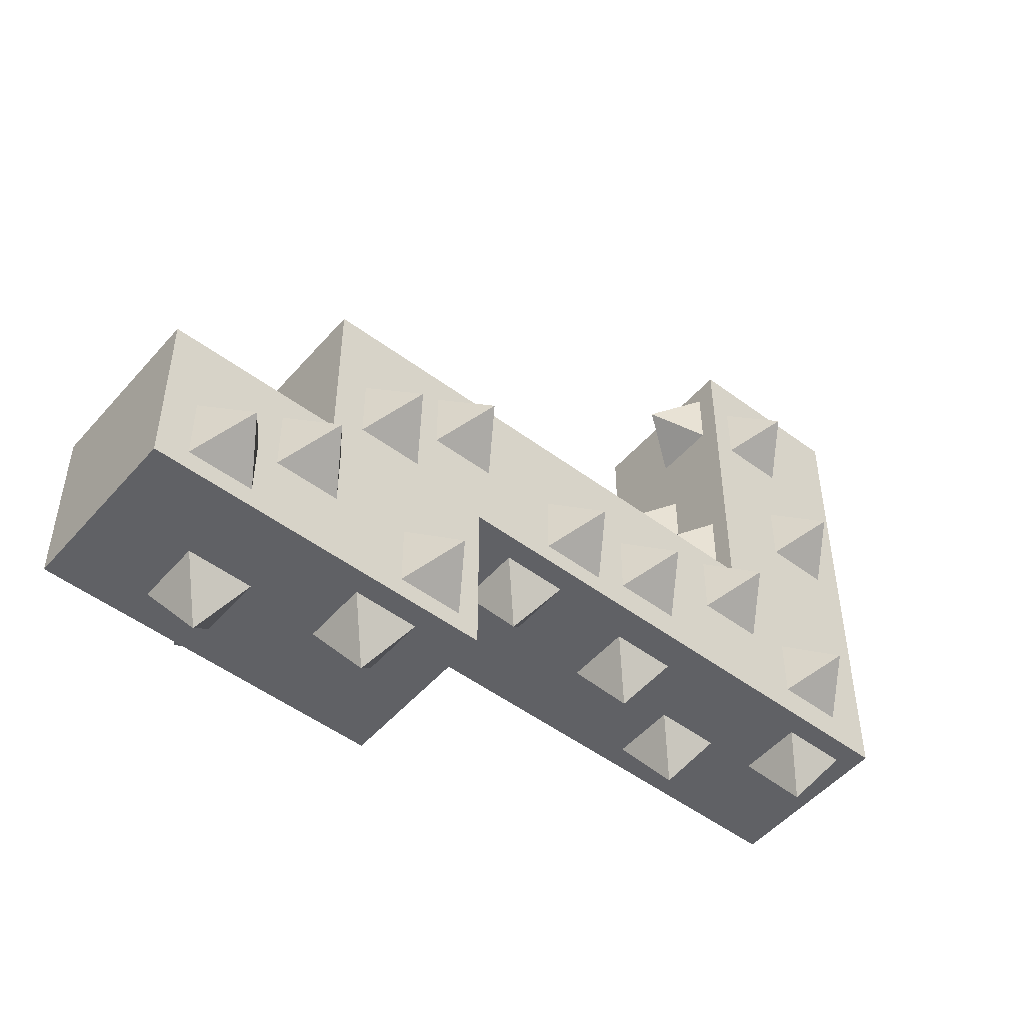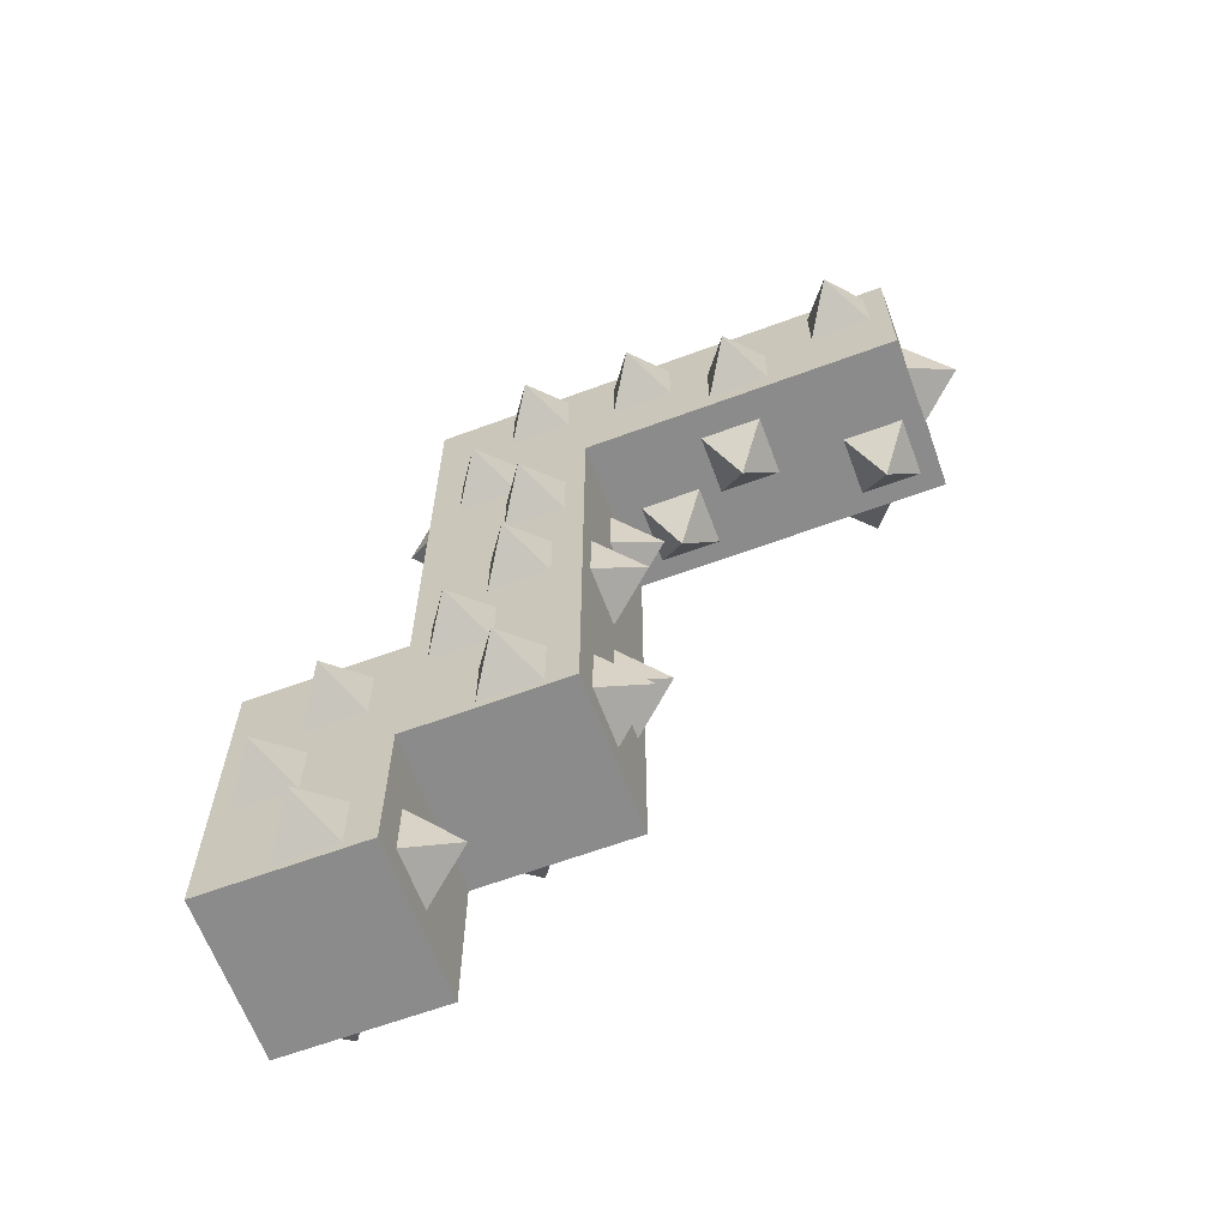
<metadata>
{"format":"obj","ext":"obj","renderer":"f3d","projection":"perspective","resolution":1024,"background":"white","views":[{"elev":-50.3,"azim":-129.3,"up":"+Y"},{"elev":-64.0,"azim":110.4,"up":"+Z"}]}
</metadata>
<code>
g fort_volcano_thorn_big2
v -0.5 -0.5 0
v 0.5 0.5 0
v -0.5 0.5 0
v 0.5 -0.5 0
v 0.5 -0.5 2
v -0.5 0.5 2
v 0.5 0.5 2
v -0.5 -0.5 2
v 0.5 -0.5 0
v -0.5 -0.5 2
v 0.5 -0.5 2
v -0.5 -0.5 0
v 0.5 0.5 0
v 0.5 -0.5 2
v 0.5 0.5 2
v 0.5 -0.5 0
v -0.5 0.5 0
v 0.5 0.5 2
v -0.5 0.5 2
v 0.5 0.5 0
v -0.5 -0.5 0
v -0.5 0.5 2
v -0.5 -0.5 2
v -0.5 0.5 0
v -0.4993 0.000654 1.498
v -0.7824 -0.1881 1.687
v -0.4993 -0.3768 1.498
v -0.4993 -0.3768 1.498
v -0.7824 -0.1881 1.687
v -0.4993 -0.3768 1.876
v -0.4993 -0.3768 1.876
v -0.7824 -0.1881 1.687
v -0.4993 0.000654 1.876
v -0.4993 0.000654 1.876
v -0.7824 -0.1881 1.687
v -0.4993 0.000654 1.498
v 0.1899 0.1875 2
v 0.00122 -0.001219 2.283
v -0.1875 0.1875 2
v -0.1875 0.1875 2
v 0.00122 -0.001219 2.283
v -0.1875 -0.1899 2
v -0.1875 -0.1899 2
v 0.00122 -0.001219 2.283
v 0.1899 -0.1899 2
v 0.1899 -0.1899 2
v 0.00122 -0.001219 2.283
v 0.1899 0.1875 2
v 0.3125 0.5 0.1851
v 0.1238 0.7831 0.3738
v -0.06494 0.5 0.1851
v -0.06494 0.5 0.1851
v 0.1238 0.7831 0.3738
v -0.06494 0.5 0.5625
v -0.06494 0.5 0.5625
v 0.1238 0.7831 0.3738
v 0.3125 0.5 0.5625
v 0.3125 0.5 0.5625
v 0.1238 0.7831 0.3738
v 0.3125 0.5 0.1851
v -0.5 0.3125 0.6851
v -0.7831 0.1238 0.8738
v -0.5 -0.06494 0.6851
v -0.5 -0.06494 0.6851
v -0.7831 0.1238 0.8738
v -0.5 -0.06494 1.062
v -0.5 -0.06494 1.062
v -0.7831 0.1238 0.8738
v -0.5 0.3125 1.062
v -0.5 0.3125 1.062
v -0.7831 0.1238 0.8738
v -0.5 0.3125 0.6851
v -0.5 1e-06 0.1851
v -0.7831 -0.1887 0.3738
v -0.5 -0.3774 0.1851
v -0.5 -0.3774 0.1851
v -0.7831 -0.1887 0.3738
v -0.5 -0.3774 0.5625
v -0.5 -0.3774 0.5625
v -0.7831 -0.1887 0.3738
v -0.5 1e-06 0.5625
v -0.5 1e-06 0.5625
v -0.7831 -0.1887 0.3738
v -0.5 1e-06 0.1851
v -0.375 -0.5 1.312
v -0.1863 -0.7831 1.501
v 0.00244 -0.5 1.312
v 0.00244 -0.5 1.312
v -0.1863 -0.7831 1.501
v 0.00244 -0.5 1.69
v 0.00244 -0.5 1.69
v -0.1863 -0.7831 1.501
v -0.375 -0.5 1.69
v -0.375 -0.5 1.69
v -0.1863 -0.7831 1.501
v -0.375 -0.5 1.312
v -0.06494 -0.5 0.4976
v 0.1238 -0.7831 0.6863
v 0.3125 -0.5 0.4976
v 0.3125 -0.5 0.4976
v 0.1238 -0.7831 0.6863
v 0.3125 -0.5 0.875
v 0.3125 -0.5 0.875
v 0.1238 -0.7831 0.6863
v -0.06494 -0.5 0.875
v -0.06494 -0.5 0.875
v 0.1238 -0.7831 0.6863
v -0.06494 -0.5 0.4976
v 0.5 -0.3774 0.7476
v 0.7831 -0.1887 0.9363
v 0.5 -3e-06 0.7476
v 0.5 -3e-06 0.7476
v 0.7831 -0.1887 0.9363
v 0.5 -3e-06 1.125
v 0.5 -3e-06 1.125
v 0.7831 -0.1887 0.9363
v 0.5 -0.3774 1.125
v 0.5 -0.3774 1.125
v 0.7831 -0.1887 0.9363
v 0.5 -0.3774 0.7476
v 0.5 -0.06494 1.373
v 0.7831 0.1238 1.561
v 0.5 0.3125 1.373
v 0.5 0.3125 1.373
v 0.7831 0.1238 1.561
v 0.5 0.3125 1.75
v 0.5 0.3125 1.75
v 0.7831 0.1238 1.561
v 0.5 -0.06494 1.75
v 0.5 -0.06494 1.75
v 0.7831 0.1238 1.561
v 0.5 -0.06494 1.373
v 0.5 -0.06494 0.06006
v 0.7831 0.1238 0.2488
v 0.5 0.3125 0.06006
v 0.5 0.3125 0.06006
v 0.7831 0.1238 0.2488
v 0.5 0.3125 0.4375
v 0.5 0.3125 0.4375
v 0.7831 0.1238 0.2488
v 0.5 -0.06494 0.4375
v 0.5 -0.06494 0.4375
v 0.7831 0.1238 0.2488
v 0.5 -0.06494 0.06006
v -0.5 0.5 1
v 0.5 1.5 1
v -0.5 1.5 1
v 0.5 0.5 1
v 0.5 0.5 3
v -0.5 1.5 3
v 0.5 1.5 3
v -0.5 0.5 3
v 0.5 0.5 1
v -0.5 0.5 3
v 0.5 0.5 3
v -0.5 0.5 1
v 0.5 1.5 1
v 0.5 0.5 3
v 0.5 1.5 3
v 0.5 0.5 1
v -0.5 1.5 1
v 0.5 1.5 3
v -0.5 1.5 3
v 0.5 1.5 1
v -0.5 0.5 1
v -0.5 1.5 3
v -0.5 0.5 3
v -0.5 1.5 1
v -0.4993 1.001 2.498
v -0.7824 0.8119 2.687
v -0.4993 0.6232 2.498
v -0.4993 0.6232 2.498
v -0.7824 0.8119 2.687
v -0.4993 0.6232 2.876
v -0.4993 0.6232 2.876
v -0.7824 0.8119 2.687
v -0.4993 1.001 2.876
v -0.4993 1.001 2.876
v -0.7824 0.8119 2.687
v -0.4993 1.001 2.498
v 0.3774 1.5 2.498
v 0.1887 1.783 2.686
v -0 1.5 2.498
v -0 1.5 2.498
v 0.1887 1.783 2.686
v -0 1.5 2.875
v -0 1.5 2.875
v 0.1887 1.783 2.686
v 0.3774 1.5 2.875
v 0.3774 1.5 2.875
v 0.1887 1.783 2.686
v 0.3774 1.5 2.498
v 0.00244 1.5 1.81
v -0.1863 1.783 1.999
v -0.375 1.5 1.81
v -0.375 1.5 1.81
v -0.1863 1.783 1.999
v -0.375 1.5 2.187
v -0.375 1.5 2.187
v -0.1863 1.783 1.999
v 0.00244 1.5 2.187
v 0.00244 1.5 2.187
v -0.1863 1.783 1.999
v 0.00244 1.5 1.81
v 0.3125 1.5 1.185
v 0.1238 1.783 1.374
v -0.06494 1.5 1.185
v -0.06494 1.5 1.185
v 0.1238 1.783 1.374
v -0.06494 1.5 1.562
v -0.06494 1.5 1.562
v 0.1238 1.783 1.374
v 0.3125 1.5 1.562
v 0.3125 1.5 1.562
v 0.1238 1.783 1.374
v 0.3125 1.5 1.185
v -0.5 1.313 1.685
v -0.7831 1.124 1.874
v -0.5 0.9351 1.685
v -0.5 0.9351 1.685
v -0.7831 1.124 1.874
v -0.5 0.9351 2.062
v -0.5 0.9351 2.062
v -0.7831 1.124 1.874
v -0.5 1.313 2.062
v -0.5 1.313 2.062
v -0.7831 1.124 1.874
v -0.5 1.313 1.685
v -0.5 1 1.185
v -0.7831 0.8113 1.374
v -0.5 0.6226 1.185
v -0.5 0.6226 1.185
v -0.7831 0.8113 1.374
v -0.5 0.6226 1.562
v -0.5 0.6226 1.562
v -0.7831 0.8113 1.374
v -0.5 1 1.562
v -0.5 1 1.562
v -0.7831 0.8113 1.374
v -0.5 1 1.185
v -0.375 0.5 2.312
v -0.1863 0.2169 2.501
v 0.00244 0.5 2.312
v 0.00244 0.5 2.312
v -0.1863 0.2169 2.501
v 0.00244 0.5 2.69
v 0.00244 0.5 2.69
v -0.1863 0.2169 2.501
v -0.375 0.5 2.69
v -0.375 0.5 2.69
v -0.1863 0.2169 2.501
v -0.375 0.5 2.312
v 0.5 0.6226 1.748
v 0.7831 0.8113 1.936
v 0.5 1 1.748
v 0.5 1 1.748
v 0.7831 0.8113 1.936
v 0.5 1 2.125
v 0.5 1 2.125
v 0.7831 0.8113 1.936
v 0.5 0.6226 2.125
v 0.5 0.6226 2.125
v 0.7831 0.8113 1.936
v 0.5 0.6226 1.748
v 0.5 0.9351 2.373
v 0.7831 1.124 2.561
v 0.5 1.313 2.373
v 0.5 1.313 2.373
v 0.7831 1.124 2.561
v 0.5 1.313 2.75
v 0.5 1.313 2.75
v 0.7831 1.124 2.561
v 0.5 0.9351 2.75
v 0.5 0.9351 2.75
v 0.7831 1.124 2.561
v 0.5 0.9351 2.373
v 0.5 0.9351 1.06
v 0.7831 1.124 1.249
v 0.5 1.313 1.06
v 0.5 1.313 1.06
v 0.7831 1.124 1.249
v 0.5 1.313 1.438
v 0.5 1.313 1.438
v 0.7831 1.124 1.249
v 0.5 0.9351 1.438
v 0.5 0.9351 1.438
v 0.7831 1.124 1.249
v 0.5 0.9351 1.06
v 0.5 1.5 3
v -0.5 0.5 3
v 0.5 0.5 3
v -0.5 1.5 3
v -0.5 1.5 5
v 0.5 0.5 5
v -0.5 0.5 5
v 0.5 1.5 5
v -0.5 1.5 3
v 0.5 1.5 5
v -0.5 1.5 5
v 0.5 1.5 3
v -0.5 0.5 3
v -0.5 1.5 5
v -0.5 0.5 5
v -0.5 1.5 3
v 0.5 0.5 3
v -0.5 0.5 5
v 0.5 0.5 5
v -0.5 0.5 3
v 0.5 1.5 3
v 0.5 0.5 5
v 0.5 1.5 5
v 0.5 0.5 3
v 0.4993 0.9994 4.498
v 0.7824 1.188 4.687
v 0.4993 1.377 4.498
v 0.4993 1.377 4.498
v 0.7824 1.188 4.687
v 0.4993 1.377 4.876
v 0.4993 1.377 4.876
v 0.7824 1.188 4.687
v 0.4993 0.9994 4.876
v 0.4993 0.9994 4.876
v 0.7824 1.188 4.687
v 0.4993 0.9994 4.498
v -0.1899 0.8125 5
v -0.00122 1.001 5.283
v 0.1875 0.8125 5
v 0.1875 0.8125 5
v -0.00122 1.001 5.283
v 0.1875 1.19 5
v 0.1875 1.19 5
v -0.00122 1.001 5.283
v -0.1899 1.19 5
v -0.1899 1.19 5
v -0.00122 1.001 5.283
v -0.1899 0.8125 5
v -0.3774 0.5 4.498
v -0.1887 0.2169 4.686
v 0 0.5 4.498
v 0 0.5 4.498
v -0.1887 0.2169 4.686
v 0 0.5 4.875
v 0 0.5 4.875
v -0.1887 0.2169 4.686
v -0.3774 0.5 4.875
v -0.3774 0.5 4.875
v -0.1887 0.2169 4.686
v -0.3774 0.5 4.498
v -0.00244 0.5 3.81
v 0.1863 0.2169 3.999
v 0.375 0.5 3.81
v 0.375 0.5 3.81
v 0.1863 0.2169 3.999
v 0.375 0.5 4.188
v 0.375 0.5 4.188
v 0.1863 0.2169 3.999
v -0.00244 0.5 4.188
v -0.00244 0.5 4.188
v 0.1863 0.2169 3.999
v -0.00244 0.5 3.81
v -0.3125 0.5 3.185
v -0.1238 0.2169 3.374
v 0.06494 0.5 3.185
v 0.06494 0.5 3.185
v -0.1238 0.2169 3.374
v 0.06494 0.5 3.562
v 0.06494 0.5 3.562
v -0.1238 0.2169 3.374
v -0.3125 0.5 3.562
v -0.3125 0.5 3.562
v -0.1238 0.2169 3.374
v -0.3125 0.5 3.185
v 0.5 0.6875 3.685
v 0.7831 0.8762 3.874
v 0.5 1.065 3.685
v 0.5 1.065 3.685
v 0.7831 0.8762 3.874
v 0.5 1.065 4.062
v 0.5 1.065 4.062
v 0.7831 0.8762 3.874
v 0.5 0.6875 4.062
v 0.5 0.6875 4.062
v 0.7831 0.8762 3.874
v 0.5 0.6875 3.685
v 0.5 1 3.185
v 0.7831 1.189 3.374
v 0.5 1.377 3.185
v 0.5 1.377 3.185
v 0.7831 1.189 3.374
v 0.5 1.377 3.562
v 0.5 1.377 3.562
v 0.7831 1.189 3.374
v 0.5 1 3.562
v 0.5 1 3.562
v 0.7831 1.189 3.374
v 0.5 1 3.185
v 0.375 1.5 4.312
v 0.1863 1.783 4.501
v -0.00244 1.5 4.312
v -0.00244 1.5 4.312
v 0.1863 1.783 4.501
v -0.00244 1.5 4.69
v -0.00244 1.5 4.69
v 0.1863 1.783 4.501
v 0.375 1.5 4.69
v 0.375 1.5 4.69
v 0.1863 1.783 4.501
v 0.375 1.5 4.312
v 0.06494 1.5 3.498
v -0.1238 1.783 3.686
v -0.3125 1.5 3.498
v -0.3125 1.5 3.498
v -0.1238 1.783 3.686
v -0.3125 1.5 3.875
v -0.3125 1.5 3.875
v -0.1238 1.783 3.686
v 0.06494 1.5 3.875
v 0.06494 1.5 3.875
v -0.1238 1.783 3.686
v 0.06494 1.5 3.498
v -0.5 1.377 3.748
v -0.7831 1.189 3.936
v -0.5 1 3.748
v -0.5 1 3.748
v -0.7831 1.189 3.936
v -0.5 1 4.125
v -0.5 1 4.125
v -0.7831 1.189 3.936
v -0.5 1.377 4.125
v -0.5 1.377 4.125
v -0.7831 1.189 3.936
v -0.5 1.377 3.748
v -0.5 1.065 4.373
v -0.7831 0.8762 4.561
v -0.5 0.6875 4.373
v -0.5 0.6875 4.373
v -0.7831 0.8762 4.561
v -0.5 0.6875 4.75
v -0.5 0.6875 4.75
v -0.7831 0.8762 4.561
v -0.5 1.065 4.75
v -0.5 1.065 4.75
v -0.7831 0.8762 4.561
v -0.5 1.065 4.373
v -0.5 1.065 3.06
v -0.7831 0.8762 3.249
v -0.5 0.6875 3.06
v -0.5 0.6875 3.06
v -0.7831 0.8762 3.249
v -0.5 0.6875 3.438
v -0.5 0.6875 3.438
v -0.7831 0.8762 3.249
v -0.5 1.065 3.438
v -0.5 1.065 3.438
v -0.7831 0.8762 3.249
v -0.5 1.065 3.06
v -0.5 1.5 4
v 0.5 1.5 5
v 0.5 1.5 4
v -0.5 1.5 5
v -0.5 3.5 5
v 0.5 3.5 4
v 0.5 3.5 5
v -0.5 3.5 4
v -0.5 1.5 5
v -0.5 3.5 4
v -0.5 3.5 5
v -0.5 1.5 4
v 0.5 1.5 5
v -0.5 3.5 5
v 0.5 3.5 5
v -0.5 1.5 5
v 0.5 1.5 4
v 0.5 3.5 5
v 0.5 3.5 4
v 0.5 1.5 5
v -0.5 1.5 4
v 0.5 3.5 4
v -0.5 3.5 4
v 0.5 1.5 4
v 0.000654 2.998 4.001
v -0.1881 3.187 3.718
v -0.3768 2.998 4.001
v -0.3768 2.998 4.001
v -0.1881 3.187 3.718
v -0.3768 3.376 4.001
v -0.3768 3.376 4.001
v -0.1881 3.187 3.718
v 0.000654 3.376 4.001
v 0.000654 3.376 4.001
v -0.1881 3.187 3.718
v 0.000654 2.998 4.001
v 0.1875 3.5 4.69
v -0.001219 3.783 4.501
v 0.1875 3.5 4.312
v 0.1875 3.5 4.312
v -0.001219 3.783 4.501
v -0.1899 3.5 4.312
v -0.1899 3.5 4.312
v -0.001219 3.783 4.501
v -0.1899 3.5 4.69
v -0.1899 3.5 4.69
v -0.001219 3.783 4.501
v 0.1875 3.5 4.69
v 0.5 2.998 4.877
v 0.7831 3.186 4.689
v 0.5 2.998 4.5
v 0.5 2.998 4.5
v 0.7831 3.186 4.689
v 0.5 3.375 4.5
v 0.5 3.375 4.5
v 0.7831 3.186 4.689
v 0.5 3.375 4.877
v 0.5 3.375 4.877
v 0.7831 3.186 4.689
v 0.5 2.998 4.877
v 0.5 2.31 4.502
v 0.7831 2.499 4.314
v 0.5 2.31 4.125
v 0.5 2.31 4.125
v 0.7831 2.499 4.314
v 0.5 2.688 4.125
v 0.5 2.688 4.125
v 0.7831 2.499 4.314
v 0.5 2.688 4.502
v 0.5 2.688 4.502
v 0.7831 2.499 4.314
v 0.5 2.31 4.502
v 0.5 1.685 4.812
v 0.7831 1.874 4.624
v 0.5 1.685 4.435
v 0.5 1.685 4.435
v 0.7831 1.874 4.624
v 0.5 2.063 4.435
v 0.5 2.063 4.435
v 0.7831 1.874 4.624
v 0.5 2.063 4.812
v 0.5 2.063 4.812
v 0.7831 1.874 4.624
v 0.5 1.685 4.812
v 0.3125 2.185 4
v 0.1238 2.374 3.717
v -0.06494 2.185 4
v -0.06494 2.185 4
v 0.1238 2.374 3.717
v -0.06494 2.563 4
v -0.06494 2.563 4
v 0.1238 2.374 3.717
v 0.3125 2.563 4
v 0.3125 2.563 4
v 0.1238 2.374 3.717
v 0.3125 2.185 4
v 0 1.685 4
v -0.1887 1.874 3.717
v -0.3774 1.685 4
v -0.3774 1.685 4
v -0.1887 1.874 3.717
v -0.3774 2.063 4
v -0.3774 2.063 4
v -0.1887 1.874 3.717
v 0 2.063 4
v 0 2.063 4
v -0.1887 1.874 3.717
v 0 1.685 4
v -0.5 2.813 4.125
v -0.7831 3.001 4.314
v -0.5 2.813 4.502
v -0.5 2.813 4.502
v -0.7831 3.001 4.314
v -0.5 3.19 4.502
v -0.5 3.19 4.502
v -0.7831 3.001 4.314
v -0.5 3.19 4.125
v -0.5 3.19 4.125
v -0.7831 3.001 4.314
v -0.5 2.813 4.125
v -0.5 1.998 4.435
v -0.7831 2.186 4.624
v -0.5 1.998 4.812
v -0.5 1.998 4.812
v -0.7831 2.186 4.624
v -0.5 2.375 4.812
v -0.5 2.375 4.812
v -0.7831 2.186 4.624
v -0.5 2.375 4.435
v -0.5 2.375 4.435
v -0.7831 2.186 4.624
v -0.5 1.998 4.435
v -0.3774 2.248 5
v -0.1887 2.436 5.283
v -3e-06 2.248 5
v -3e-06 2.248 5
v -0.1887 2.436 5.283
v -3e-06 2.625 5
v -3e-06 2.625 5
v -0.1887 2.436 5.283
v -0.3774 2.625 5
v -0.3774 2.625 5
v -0.1887 2.436 5.283
v -0.3774 2.248 5
v -0.06494 2.873 5
v 0.1238 3.061 5.283
v 0.3125 2.873 5
v 0.3125 2.873 5
v 0.1238 3.061 5.283
v 0.3125 3.25 5
v 0.3125 3.25 5
v 0.1238 3.061 5.283
v -0.06494 3.25 5
v -0.06494 3.25 5
v 0.1238 3.061 5.283
v -0.06494 2.873 5
v -0.06494 1.56 5
v 0.1238 1.749 5.283
v 0.3125 1.56 5
v 0.3125 1.56 5
v 0.1238 1.749 5.283
v 0.3125 1.938 5
v 0.3125 1.938 5
v 0.1238 1.749 5.283
v -0.06494 1.938 5
v -0.06494 1.938 5
v 0.1238 1.749 5.283
v -0.06494 1.56 5
g fort_volcano_thorn_big2_0
f -622 -623 -624
f -621 -624 -623
f -618 -619 -620
f -617 -620 -619
f -614 -615 -616
f -613 -616 -615
f -610 -611 -612
f -609 -612 -611
f -606 -607 -608
f -605 -608 -607
f -602 -603 -604
f -601 -604 -603
f -598 -599 -600
f -595 -596 -597
f -592 -593 -594
f -589 -590 -591
f -586 -587 -588
f -583 -584 -585
f -580 -581 -582
f -577 -578 -579
f -574 -575 -576
f -571 -572 -573
f -568 -569 -570
f -565 -566 -567
f -562 -563 -564
f -559 -560 -561
f -556 -557 -558
f -553 -554 -555
f -550 -551 -552
f -547 -548 -549
f -544 -545 -546
f -541 -542 -543
f -538 -539 -540
f -535 -536 -537
f -532 -533 -534
f -529 -530 -531
f -526 -527 -528
f -523 -524 -525
f -520 -521 -522
f -517 -518 -519
f -514 -515 -516
f -511 -512 -513
f -508 -509 -510
f -505 -506 -507
f -502 -503 -504
f -499 -500 -501
f -496 -497 -498
f -493 -494 -495
f -490 -491 -492
f -487 -488 -489
f -484 -485 -486
f -481 -482 -483
f -478 -479 -480
f -477 -480 -479
f -474 -475 -476
f -473 -476 -475
f -470 -471 -472
f -469 -472 -471
f -466 -467 -468
f -465 -468 -467
f -462 -463 -464
f -461 -464 -463
f -458 -459 -460
f -457 -460 -459
f -454 -455 -456
f -451 -452 -453
f -448 -449 -450
f -445 -446 -447
f -442 -443 -444
f -439 -440 -441
f -436 -437 -438
f -433 -434 -435
f -430 -431 -432
f -427 -428 -429
f -424 -425 -426
f -421 -422 -423
f -418 -419 -420
f -415 -416 -417
f -412 -413 -414
f -409 -410 -411
f -406 -407 -408
f -403 -404 -405
f -400 -401 -402
f -397 -398 -399
f -394 -395 -396
f -391 -392 -393
f -388 -389 -390
f -385 -386 -387
f -382 -383 -384
f -379 -380 -381
f -376 -377 -378
f -373 -374 -375
f -370 -371 -372
f -367 -368 -369
f -364 -365 -366
f -361 -362 -363
f -358 -359 -360
f -355 -356 -357
f -352 -353 -354
f -349 -350 -351
f -346 -347 -348
f -343 -344 -345
f -340 -341 -342
f -337 -338 -339
f -334 -335 -336
f -333 -336 -335
f -330 -331 -332
f -329 -332 -331
f -326 -327 -328
f -325 -328 -327
f -322 -323 -324
f -321 -324 -323
f -318 -319 -320
f -317 -320 -319
f -314 -315 -316
f -313 -316 -315
f -310 -311 -312
f -307 -308 -309
f -304 -305 -306
f -301 -302 -303
f -298 -299 -300
f -295 -296 -297
f -292 -293 -294
f -289 -290 -291
f -286 -287 -288
f -283 -284 -285
f -280 -281 -282
f -277 -278 -279
f -274 -275 -276
f -271 -272 -273
f -268 -269 -270
f -265 -266 -267
f -262 -263 -264
f -259 -260 -261
f -256 -257 -258
f -253 -254 -255
f -250 -251 -252
f -247 -248 -249
f -244 -245 -246
f -241 -242 -243
f -238 -239 -240
f -235 -236 -237
f -232 -233 -234
f -229 -230 -231
f -226 -227 -228
f -223 -224 -225
f -220 -221 -222
f -217 -218 -219
f -214 -215 -216
f -211 -212 -213
f -208 -209 -210
f -205 -206 -207
f -202 -203 -204
f -199 -200 -201
f -196 -197 -198
f -193 -194 -195
f -190 -191 -192
f -187 -188 -189
f -184 -185 -186
f -181 -182 -183
f -178 -179 -180
f -175 -176 -177
f -172 -173 -174
f -169 -170 -171
f -166 -167 -168
f -165 -168 -167
f -162 -163 -164
f -161 -164 -163
f -158 -159 -160
f -157 -160 -159
f -154 -155 -156
f -153 -156 -155
f -150 -151 -152
f -149 -152 -151
f -146 -147 -148
f -145 -148 -147
f -142 -143 -144
f -139 -140 -141
f -136 -137 -138
f -133 -134 -135
f -130 -131 -132
f -127 -128 -129
f -124 -125 -126
f -121 -122 -123
f -118 -119 -120
f -115 -116 -117
f -112 -113 -114
f -109 -110 -111
f -106 -107 -108
f -103 -104 -105
f -100 -101 -102
f -97 -98 -99
f -94 -95 -96
f -91 -92 -93
f -88 -89 -90
f -85 -86 -87
f -82 -83 -84
f -79 -80 -81
f -76 -77 -78
f -73 -74 -75
f -70 -71 -72
f -67 -68 -69
f -64 -65 -66
f -61 -62 -63
f -58 -59 -60
f -55 -56 -57
f -52 -53 -54
f -49 -50 -51
f -46 -47 -48
f -43 -44 -45
f -40 -41 -42
f -37 -38 -39
f -34 -35 -36
f -31 -32 -33
f -28 -29 -30
f -25 -26 -27
f -22 -23 -24
f -19 -20 -21
f -16 -17 -18
f -13 -14 -15
f -10 -11 -12
f -7 -8 -9
f -4 -5 -6
f -1 -2 -3

</code>
